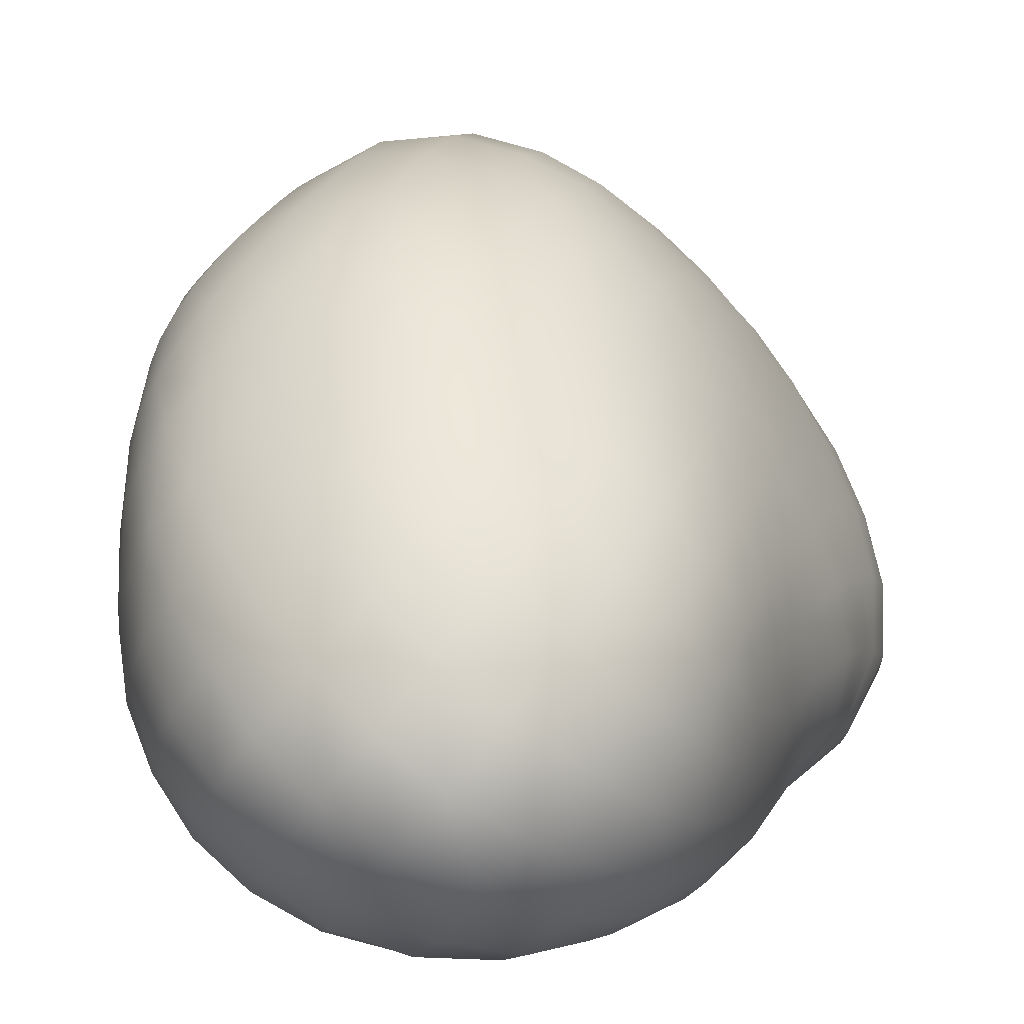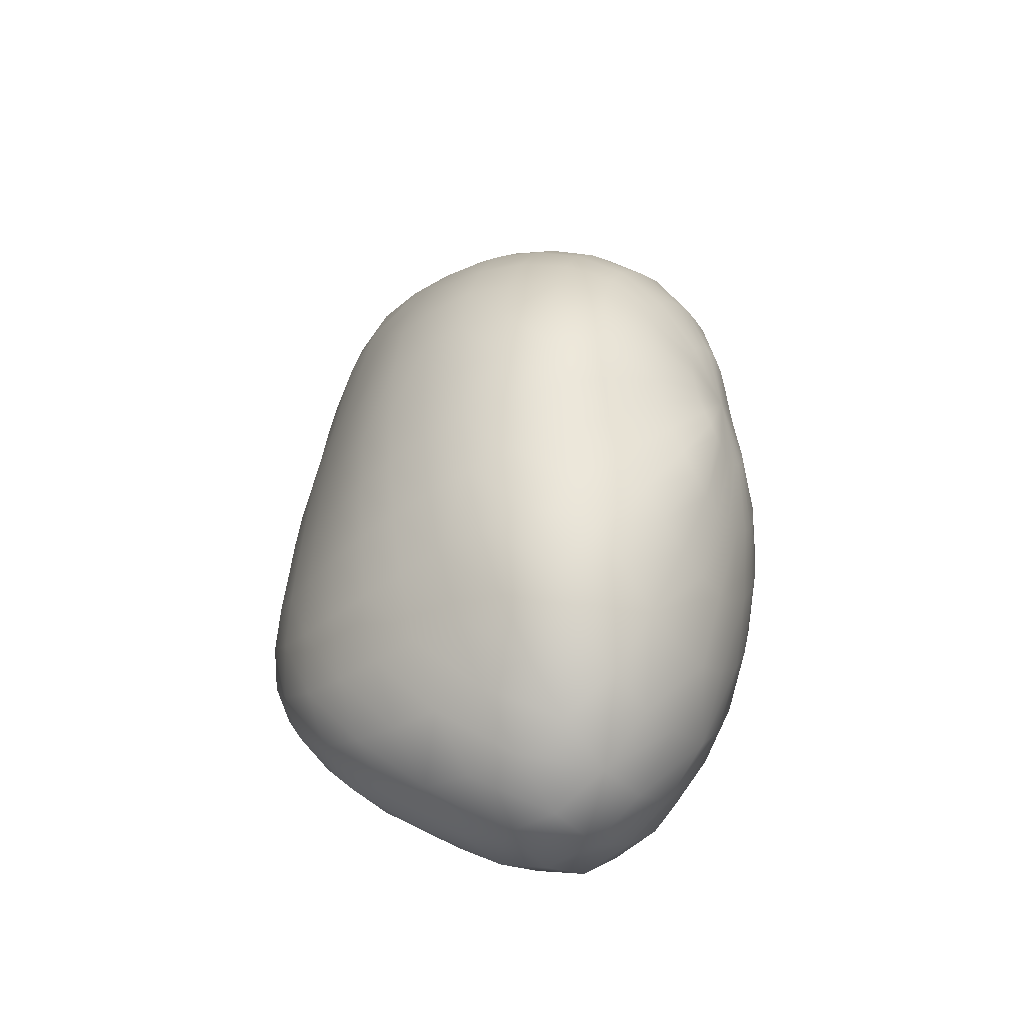
<metadata>
{"format":"obj","ext":"obj","renderer":"f3d","projection":"perspective","resolution":1024,"background":"white","views":[{"elev":13.4,"azim":11.2,"up":"+Y"},{"elev":-51.7,"azim":-179.7,"up":"+Z"}]}
</metadata>
<code>
o Boulder1
v -99.26 47.9 50.58
v -99.01 49.38 50.51
v -99.26 50.78 50.41
v -99.73 52.12 50.32
v -100.3 53.43 50.25
v -101 54.7 50.18
v -101.7 55.88 50.1
v -105.9 59.2 49.57
v -107.3 59.53 49.45
v -108.9 59.36 49.36
v -99.17 47.83 50.1
v -98.88 49.26 49.62
v -99.12 50.63 49.2
v -99.61 51.95 48.86
v -100.2 53.25 48.57
v -100.9 54.51 48.35
v -101.6 55.68 48.18
v -102.5 56.69 48.04
v -103.5 57.59 47.92
v -104.6 58.4 47.81
v -105.8 59.03 47.76
v -107.3 59.4 47.82
v -108.8 59.2 48.04
v -110.3 58.46 48.39
v -111.6 57.44 48.8
v -99.15 47.72 49.62
v -98.81 49.07 48.73
v -99.01 50.39 47.97
v -99.48 51.69 47.36
v -100.1 52.97 46.88
v -100.8 54.19 46.52
v -101.7 55.33 46.27
v -102.6 56.32 46.11
v -103.6 57.2 45.99
v -104.7 57.99 45.94
v -105.9 58.57 46.03
v -107.3 58.93 46.28
v -108.9 58.82 46.8
v -110.4 58.23 47.52
v -111.6 57.35 48.35
v -99.13 47.54 49.15
v -98.7 48.77 47.82
v -98.85 50.05 46.69
v -99.35 51.32 45.81
v -100 52.57 45.14
v -100.8 53.77 44.67
v -101.7 54.87 44.37
v -102.7 55.83 44.2
v -103.8 56.69 44.11
v -104.9 57.48 44.09
v -106.2 58.02 44.34
v -107.6 58.37 44.82
v -109.1 58.32 45.65
v -110.5 57.91 46.72
v -111.7 57.21 47.92
v -99.11 47.31 48.71
v -98.58 48.38 46.92
v -98.74 49.57 45.42
v -99.27 50.79 44.23
v -100 52.03 43.35
v -100.9 53.21 42.8
v -101.9 54.26 42.5
v -103 55.19 42.33
v -104.1 56.05 42.28
v -105.2 56.9 42.24
v -106.6 57.54 42.54
v -108 57.91 43.29
v -109.4 57.87 44.52
v -110.7 57.58 45.96
v -111.9 57.04 47.53
v -99.19 47.05 48.34
v -98.71 47.86 46.2
v -98.84 48.92 44.33
v -99.32 50.08 42.74
v -100.2 51.24 41.68
v -101.2 52.38 41.04
v -102.3 53.42 40.68
v -103.4 54.37 40.48
v -104.6 55.25 40.47
v -105.8 56.16 40.45
v -107.2 56.93 40.8
v -108.6 57.34 41.88
v -109.9 57.37 43.51
v -111.1 57.22 45.3
v -112 56.84 47.21
v -99.34 46.77 48.07
v -98.98 47.33 45.64
v -99.25 48.23 43.58
v -99.83 49.22 41.81
v -100.7 50.25 40.48
v -101.7 51.31 39.66
v -102.8 52.37 39.06
v -104 53.35 38.72
v -105.3 54.27 38.69
v -106.6 55.21 38.84
v -107.9 56.01 39.48
v -109.2 56.5 40.89
v -110.4 56.72 42.75
v -111.4 56.76 44.82
v -112.2 56.58 46.99
v -99.58 46.5 47.95
v -99.47 46.82 45.44
v -99.94 47.53 43.39
v -100.6 48.31 41.47
v -101.4 49.18 39.84
v -102.5 50.13 38.81
v -103.7 51.1 38.03
v -104.9 52.07 37.5
v -106.2 53.03 37.38
v -107.5 54.01 37.7
v -108.8 54.91 38.56
v -110 55.52 40.28
v -110.9 55.93 42.39
v -111.7 56.19 44.6
v -112.3 56.28 46.88
v -99.88 46.26 47.95
v -100 46.34 45.45
v -100.6 46.81 43.3
v -101.4 47.43 41.47
v -102.4 48.14 39.87
v -103.5 48.91 38.55
v -104.7 49.75 37.5
v -106 50.66 36.7
v -107.3 51.67 36.48
v -108.6 52.72 37.06
v -109.8 53.69 38.34
v -110.7 54.48 40.12
v -111.5 55.1 42.29
v -112.1 55.61 44.56
v -112.5 55.97 46.87
v -100.2 46.06 48.08
v -100.6 45.94 45.71
v -101.4 46.21 43.71
v -102.3 46.61 41.88
v -103.4 47.14 40.29
v -104.5 47.73 38.84
v -105.8 48.42 37.58
v -107.1 49.25 36.7
v -108.4 50.29 36.63
v -109.6 51.41 37.37
v -110.6 52.49 38.82
v -111.5 53.47 40.36
v -112.1 54.32 42.43
v -112.4 55.06 44.7
v -112.6 55.68 46.96
v -100.5 45.9 48.29
v -101.2 45.59 46.14
v -102.1 45.65 44.28
v -103.2 45.87 42.61
v -104.3 46.21 41.08
v -105.6 46.64 39.67
v -106.8 47.19 38.42
v -108.2 47.97 37.61
v -109.4 49.04 37.73
v -110.5 50.21 38.34
v -111.5 51.4 39.34
v -112.1 52.54 41.1
v -112.5 53.59 43.02
v -112.8 54.55 45.06
v -112.8 55.41 47.13
v -100.8 45.78 48.58
v -101.7 45.31 46.68
v -102.8 45.16 45.02
v -103.9 45.2 43.53
v -105.2 45.35 42.11
v -106.5 45.63 40.81
v -107.8 46.13 39.75
v -109.1 46.9 39.14
v -110.3 47.97 39.24
v -111.2 49.23 39.9
v -112.1 50.48 40.81
v -112.7 51.75 42.16
v -113 52.97 43.81
v -113.1 54.12 45.56
v -113 55.19 47.38
v -101.1 45.69 48.92
v -102.1 45.1 47.33
v -103.3 44.78 45.91
v -104.6 44.64 44.61
v -105.9 44.65 43.39
v -107.3 44.85 42.3
v -108.6 45.33 41.48
v -109.9 46.09 41.03
v -111 47.14 41.07
v -111.9 48.44 41.62
v -112.6 49.78 42.42
v -113.1 51.14 43.5
v -113.3 52.47 44.78
v -113.3 53.76 46.2
v -113.1 55 47.69
v -101.3 45.65 49.3
v -102.5 44.98 48.07
v -103.8 44.55 46.94
v -105.1 44.28 45.88
v -106.5 44.18 44.9
v -107.9 44.35 44.06
v -109.2 44.83 43.45
v -110.5 45.59 43.12
v -111.5 46.64 43.16
v -112.3 47.91 43.53
v -113 49.28 44.14
v -113.3 50.69 44.94
v -113.5 52.09 45.87
v -113.5 53.48 46.92
v -113.2 54.85 48.06
v -101.4 45.62 49.71
v -102.8 44.92 48.86
v -104.1 44.43 48.06
v -105.5 44.12 47.32
v -107 44.03 46.63
v -108.3 44.19 46.04
v -109.6 44.65 45.59
v -110.9 45.34 45.31
v -111.9 46.34 45.29
v -112.6 47.61 45.53
v -113.2 48.99 45.91
v -113.5 50.39 46.4
v -113.7 51.83 47.01
v -113.5 53.3 47.71
v -113.2 54.75 48.46
v -101.5 45.62 50.14
v -102.9 44.91 49.69
v -104.4 44.42 49.26
v -105.8 44.12 48.84
v -107.2 44.06 48.45
v -108.6 44.24 48.1
v -109.9 44.68 47.81
v -111 45.38 47.59
v -112 46.33 47.5
v -112.7 47.56 47.56
v -113.2 48.9 47.71
v -113.5 50.29 47.92
v -113.6 51.73 48.19
v -113.5 53.21 48.53
v -113.2 54.7 48.88
v -101.6 45.61 50.58
v -103 44.91 50.55
v -104.5 44.46 50.49
v -105.9 44.18 50.41
v -107.3 44.16 50.31
v -108.7 44.39 50.18
v -109.9 44.87 50.03
v -111.1 45.59 49.87
v -112 46.54 49.72
v -112.7 47.7 49.59
v -113.2 48.99 49.49
v -113.4 50.36 49.4
v -113.5 51.77 49.35
v -113.4 53.22 49.33
v -113.1 54.7 49.29
v -101.5 45.61 51.03
v -103 44.93 51.42
v -104.5 44.51 51.74
v -105.9 44.3 52
v -107.3 44.33 52.19
v -108.7 44.63 52.28
v -109.9 45.14 52.26
v -111 45.88 52.13
v -111.9 46.85 51.89
v -112.6 47.98 51.58
v -113.1 49.23 51.22
v -113.3 50.55 50.84
v -113.4 51.91 50.47
v -113.3 53.31 50.09
v -113.1 54.74 49.69
v -101.5 45.64 51.49
v -102.9 44.99 52.3
v -104.3 44.61 53.01
v -105.8 44.46 53.62
v -107.2 44.57 54.09
v -108.6 44.91 54.39
v -109.8 45.49 54.49
v -110.9 46.29 54.36
v -111.8 47.24 54.05
v -112.5 48.36 53.55
v -112.9 49.59 52.92
v -113.2 50.85 52.24
v -113.3 52.16 51.54
v -113.2 53.49 50.82
v -113 54.83 50.06
v -101.4 45.66 51.95
v -102.7 45.07 53.19
v -104.1 44.77 54.3
v -105.5 44.7 55.26
v -106.9 44.9 56.01
v -108.3 45.31 56.51
v -109.6 45.94 56.71
v -110.7 46.82 56.54
v -111.6 47.79 56.13
v -112.3 48.88 55.45
v -112.7 50.07 54.55
v -113 51.28 53.57
v -113.1 52.5 52.55
v -113.1 53.73 51.51
v -113 54.95 50.42
v -101.2 45.75 52.38
v -102.4 45.22 54.06
v -103.7 45.05 55.54
v -105.1 45.04 56.89
v -106.5 45.3 57.96
v -107.9 45.86 58.58
v -109.2 46.61 58.78
v -110.3 47.52 58.58
v -111.3 48.53 58
v -112 49.58 57.15
v -112.5 50.7 56.04
v -112.8 51.84 54.78
v -113 52.95 53.48
v -113 54.05 52.15
v -112.9 55.12 50.74
v -101 45.89 52.76
v -102 45.47 54.85
v -103.2 45.35 56.78
v -104.5 45.5 58.46
v -105.9 45.94 59.7
v -107.3 46.63 60.38
v -108.6 47.49 60.47
v -109.8 48.4 60.27
v -110.8 49.39 59.61
v -111.5 50.45 58.5
v -112.1 51.49 57.21
v -112.5 52.52 55.8
v -112.8 53.5 54.29
v -112.9 54.44 52.71
v -112.9 55.32 51.04
v -100.2 46.54 50.59
v -100.8 46.09 53.07
v -101.6 45.84 55.5
v -102.6 45.89 57.73
v -103.8 46.16 59.75
v -105.1 46.79 61.06
v -106.5 47.62 61.68
v -107.8 48.52 61.77
v -109 49.48 61.39
v -110.1 50.45 60.54
v -110.9 51.43 59.4
v -111.6 52.38 58.02
v -112.1 53.29 56.57
v -112.5 54.13 54.94
v -112.8 54.9 53.17
v -112.8 55.57 51.27
v -100.6 46.35 53.25
v -101.1 46.33 55.9
v -101.9 46.56 58.42
v -103 47.08 60.46
v -104.3 47.86 61.76
v -105.6 48.77 62.25
v -106.9 49.68 62.38
v -108.2 50.62 61.98
v -109.2 51.57 60.94
v -110.2 52.47 59.85
v -111 53.33 58.56
v -111.7 54.12 57.01
v -112.2 54.82 55.32
v -112.6 55.4 53.47
v -112.7 55.84 51.45
v -100.4 46.66 53.28
v -100.7 46.92 55.98
v -101.3 47.41 58.54
v -102.2 48.15 60.46
v -103.3 49.02 61.82
v -104.6 49.97 62.47
v -106 50.92 62.26
v -107.2 51.83 61.73
v -108.3 52.7 60.81
v -109.4 53.5 59.7
v -110.3 54.27 58.49
v -111.1 54.96 57.09
v -111.8 55.53 55.46
v -112.3 55.92 53.6
v -112.6 56.12 51.52
v -100.2 46.99 53.15
v -100.4 47.59 55.7
v -100.8 48.33 58.17
v -101.5 49.24 60.12
v -102.5 50.22 61.3
v -103.8 51.2 61.77
v -105 52.12 61.56
v -106.3 53 61.12
v -107.4 53.8 60.3
v -108.5 54.52 59.23
v -109.5 55.18 58.07
v -110.5 55.77 56.82
v -111.3 56.21 55.34
v -112 56.43 53.56
v -112.4 56.4 51.52
v -100.1 47.3 52.92
v -100.2 48.21 55.19
v -100.4 49.18 57.4
v -100.9 50.25 59.18
v -101.9 51.31 60.2
v -102.9 52.33 60.71
v -104.2 53.25 60.59
v -105.4 54.08 60.13
v -106.6 54.84 59.44
v -107.7 55.49 58.48
v -108.8 56.07 57.44
v -109.9 56.56 56.34
v -110.9 56.9 55.04
v -111.7 56.92 53.35
v -112.3 56.65 51.4
v -99.96 47.56 52.62
v -99.98 48.71 54.54
v -100.1 49.89 56.37
v -100.6 51.08 57.88
v -101.3 52.23 58.84
v -102.3 53.27 59.25
v -103.4 54.19 59.17
v -104.6 55 58.78
v -105.8 55.76 58.24
v -106.9 56.41 57.51
v -108.1 56.94 56.65
v -109.3 57.34 55.67
v -110.4 57.51 54.47
v -111.4 57.36 52.97
v -112.1 56.88 51.19
v -99.81 47.74 52.28
v -99.78 49.07 53.8
v -99.94 50.39 55.19
v -100.3 51.65 56.35
v -101 52.87 57.17
v -101.8 53.98 57.58
v -102.9 54.93 57.55
v -104 55.78 57.28
v -105.1 56.55 56.87
v -106.3 57.21 56.32
v -107.5 57.73 55.64
v -108.7 58.05 54.8
v -109.9 58.08 53.75
v -111 57.77 52.48
v -111.9 57.09 50.94
v -99.65 47.87 51.9
v -99.57 49.31 53.03
v -99.78 50.69 53.98
v -100.2 52.01 54.81
v -100.7 53.25 55.41
v -101.5 54.4 55.73
v -102.4 55.44 55.77
v -103.4 56.36 55.61
v -104.5 57.19 55.34
v -105.7 57.9 54.96
v -106.9 58.39 54.42
v -108.2 58.66 53.74
v -109.6 58.58 52.89
v -110.8 58.09 51.82
v -111.8 57.23 50.58
v -99.5 47.93 51.48
v -99.35 49.42 52.21
v -99.6 50.83 52.79
v -100 52.16 53.28
v -100.6 53.43 53.65
v -101.3 54.63 53.85
v -102.1 55.75 53.9
v -103 56.76 53.83
v -104 57.63 53.64
v -105.2 58.34 53.36
v -106.5 58.84 52.96
v -107.8 59.08 52.46
v -109.2 58.95 51.85
v -110.5 58.34 51.07
v -111.7 57.35 50.18
v -99.38 47.94 51.04
v -99.17 49.43 51.37
v -99.43 50.84 51.6
v -99.88 52.18 51.79
v -100.4 53.49 51.93
v -101.1 54.75 52.01
v -101.8 55.9 52.01
v -102.7 56.97 51.95
v -103.7 57.86 51.81
v -104.8 58.62 51.62
v -106.1 59.09 51.33
v -107.5 59.36 51.02
v -109 59.23 50.66
v -110.4 58.52 50.22
v -111.6 57.42 49.74
v -102.6 56.93 50
v -103.5 57.83 49.88
v -104.6 58.64 49.73
v -110.3 58.57 49.31
v -111.6 57.47 49.27
v -112.5 56.12 49.25
f 479 20 21 8
f 53 38 37 52
f 37 22 21 36
f 4 3 13 14
f 5 4 14 15
f 467 466 5 6
f 30 15 14 29
f 22 9 8 21
f 10 9 22 23
f 38 23 22 37
f 16 6 5 15
f 31 16 15 30
f 480 475 474 10
f 12 11 26 27
f 39 24 23 38
f 17 7 6 16
f 32 17 16 31
f 23 24 480 10
f 57 42 41 56
f 40 25 24 39
f 477 469 468 7
f 33 18 17 32
f 480 24 25 481
f 17 18 477 7
f 34 19 18 33
f 42 27 26 41
f 18 19 478 477
f 20 19 34 35
f 479 471 470 478
f 28 13 12 27
f 478 19 20 479
f 11 12 2 1
f 3 2 12 13
f 40 482 25
f 28 27 42 43
f 51 36 35 50
f 44 29 28 43
f 52 37 36 51
f 45 30 29 44
f 31 30 45 46
f 39 38 53 54
f 47 32 31 46
f 55 40 39 54
f 48 33 32 47
f 29 14 13 28
f 11 326 26
f 49 34 33 48
f 61 46 45 60
f 62 47 46 61
f 70 55 54 69
f 63 48 47 62
f 64 49 48 63
f 26 326 41
f 55 482 40
f 70 482 55
f 50 49 64 65
f 43 42 57 58
f 66 51 50 65
f 59 44 43 58
f 67 52 51 66
f 60 45 44 59
f 68 53 52 67
f 69 54 53 68
f 80 65 64 79
f 81 66 65 80
f 74 59 58 73
f 82 67 66 81
f 75 60 59 74
f 76 61 60 75
f 69 68 83 84
f 62 61 76 77
f 85 70 69 84
f 72 57 56 71
f 78 63 62 77
f 56 41 326
f 79 64 63 78
f 87 72 71 86
f 85 482 70
f 102 87 86 101
f 58 57 72 73
f 83 68 67 82
f 99 84 83 98
f 100 85 84 99
f 93 78 77 92
f 71 56 326
f 94 79 78 93
f 100 482 85
f 95 80 79 94
f 88 73 72 87
f 81 80 95 96
f 74 73 88 89
f 97 82 81 96
f 90 75 74 89
f 117 102 101 116
f 98 83 82 97
f 91 76 75 90
f 92 77 76 91
f 111 96 95 110
f 112 97 96 111
f 105 90 89 104
f 113 98 97 112
f 106 91 90 105
f 114 99 98 113
f 107 92 91 106
f 100 99 114 115
f 93 92 107 108
f 86 71 326
f 109 94 93 108
f 115 482 100
f 118 103 102 117
f 110 95 94 109
f 103 88 87 102
f 104 89 88 103
f 130 115 114 129
f 132 117 116 131
f 124 109 108 123
f 130 482 115
f 125 110 109 124
f 126 111 110 125
f 104 103 118 119
f 112 111 126 127
f 120 105 104 119
f 128 113 112 127
f 121 106 105 120
f 129 114 113 128
f 122 107 106 121
f 123 108 107 122
f 101 86 326
f 134 119 118 133
f 135 120 119 134
f 147 132 131 146
f 143 128 127 142
f 136 121 120 135
f 144 129 128 143
f 145 130 129 144
f 123 122 137 138
f 116 101 326
f 139 124 123 138
f 162 147 146 161
f 140 125 124 139
f 156 141 140 155
f 133 118 117 132
f 141 126 125 140
f 142 127 126 141
f 137 122 121 136
f 153 138 137 152
f 154 139 138 153
f 145 482 130
f 160 482 145
f 155 140 139 154
f 148 133 132 147
f 149 134 133 148
f 142 141 156 157
f 135 134 149 150
f 158 143 142 157
f 151 136 135 150
f 177 162 161 176
f 159 144 143 158
f 152 137 136 151
f 160 145 144 159
f 131 116 326
f 172 157 156 171
f 173 158 157 172
f 166 151 150 165
f 174 159 158 173
f 167 152 151 166
f 207 192 191 206
f 168 153 152 167
f 146 131 326
f 154 153 168 169
f 170 155 154 169
f 163 148 147 162
f 233 218 217 232
f 171 156 155 170
f 164 149 148 163
f 165 150 149 164
f 175 160 159 174
f 161 146 326
f 175 482 160
f 190 482 175
f 184 169 168 183
f 185 170 169 184
f 192 177 176 191
f 178 163 162 177
f 186 171 170 185
f 187 172 171 186
f 165 164 179 180
f 173 172 187 188
f 181 166 165 180
f 189 174 173 188
f 182 167 166 181
f 190 175 174 189
f 183 168 167 182
f 179 164 163 178
f 195 180 179 194
f 205 482 190
f 196 181 180 195
f 204 189 188 203
f 197 182 181 196
f 205 190 189 204
f 229 214 213 228
f 176 161 326
f 184 183 198 199
f 200 185 184 199
f 193 178 177 192
f 201 186 185 200
f 194 179 178 193
f 202 187 186 201
f 203 188 187 202
f 198 183 182 197
f 214 199 198 213
f 215 200 199 214
f 217 202 201 216
f 208 193 192 207
f 297 282 281 296
f 216 201 200 215
f 209 194 193 208
f 210 195 194 209
f 203 202 217 218
f 196 195 210 211
f 219 204 203 218
f 237 222 221 236
f 212 197 196 211
f 220 205 204 219
f 176 326 191
f 213 198 197 212
f 220 482 205
f 234 219 218 233
f 227 212 211 226
f 222 207 206 221
f 235 220 219 234
f 228 213 212 227
f 252 237 236 251
f 206 191 326
f 235 482 220
f 215 214 229 230
f 208 207 222 223
f 231 216 215 230
f 224 209 208 223
f 232 217 216 231
f 225 210 209 224
f 226 211 210 225
f 245 230 229 244
f 246 231 230 245
f 239 224 223 238
f 247 232 231 246
f 240 225 224 239
f 248 233 232 247
f 241 226 225 240
f 234 233 248 249
f 227 226 241 242
f 250 235 234 249
f 243 228 227 242
f 290 275 274 289
f 221 206 326
f 244 229 228 243
f 250 482 235
f 267 252 251 266
f 238 223 222 237
f 264 249 248 263
f 265 250 249 264
f 258 243 242 257
f 236 221 326
f 259 244 243 258
f 265 482 250
f 260 245 244 259
f 238 237 252 253
f 246 245 260 261
f 282 267 266 281
f 254 239 238 253
f 262 247 246 261
f 255 240 239 254
f 263 248 247 262
f 256 241 240 255
f 257 242 241 256
f 268 253 252 267
f 283 268 267 282
f 269 254 253 268
f 277 262 261 276
f 270 255 254 269
f 278 263 262 277
f 279 264 263 278
f 257 256 271 272
f 265 264 279 280
f 273 258 257 272
f 251 236 326
f 274 259 258 273
f 280 482 265
f 275 260 259 274
f 276 261 260 275
f 271 256 255 270
f 287 272 271 286
f 288 273 272 287
f 266 251 326
f 289 274 273 288
f 295 482 280
f 276 275 290 291
f 269 268 283 284
f 292 277 276 291
f 285 270 269 284
f 293 278 277 292
f 312 297 296 311
f 286 271 270 285
f 294 279 278 293
f 295 280 279 294
f 306 291 290 305
f 307 292 291 306
f 300 285 284 299
f 308 293 292 307
f 301 286 285 300
f 302 287 286 301
f 295 294 309 310
f 288 287 302 303
f 281 266 326
f 304 289 288 303
f 310 482 295
f 313 298 297 312
f 305 290 289 304
f 298 283 282 297
f 299 284 283 298
f 309 294 293 308
f 325 310 309 324
f 328 312 311 327
f 319 304 303 318
f 325 482 310
f 320 305 304 319
f 321 306 305 320
f 358 343 342 357
f 299 298 313 314
f 307 306 321 322
f 315 300 299 314
f 323 308 307 322
f 316 301 300 315
f 324 309 308 323
f 317 302 301 316
f 318 303 302 317
f 296 281 326
f 330 314 313 329
f 331 315 314 330
f 339 323 322 338
f 332 316 315 331
f 340 324 323 339
f 341 325 324 340
f 318 317 333 334
f 311 296 326
f 335 319 318 334
f 336 320 319 335
f 352 337 336 351
f 329 313 312 328
f 356 482 341
f 337 321 320 336
f 338 322 321 337
f 333 317 316 332
f 349 334 333 348
f 350 335 334 349
f 341 482 325
f 343 328 327 342
f 351 336 335 350
f 344 329 328 343
f 345 330 329 344
f 338 337 352 353
f 331 330 345 346
f 354 339 338 353
f 347 332 331 346
f 373 358 357 372
f 355 340 339 354
f 348 333 332 347
f 356 341 340 355
f 311 326 327
f 368 353 352 367
f 369 354 353 368
f 362 347 346 361
f 370 355 354 369
f 363 348 347 362
f 364 349 348 363
f 342 327 326
f 350 349 364 365
f 399 384 383 398
f 366 351 350 365
f 359 344 343 358
f 395 380 379 394
f 367 352 351 366
f 360 345 344 359
f 361 346 345 360
f 371 356 355 370
f 371 482 356
f 386 482 371
f 380 365 364 379
f 381 366 365 380
f 388 373 372 387
f 374 359 358 373
f 382 367 366 381
f 375 360 359 374
f 383 368 367 382
f 376 361 360 375
f 369 368 383 384
f 362 361 376 377
f 385 370 369 384
f 378 363 362 377
f 342 326 357
f 386 371 370 385
f 379 364 363 378
f 400 385 384 399
f 393 378 377 392
f 403 388 387 402
f 401 386 385 400
f 394 379 378 393
f 372 357 326
f 381 380 395 396
f 389 374 373 388
f 433 418 417 432
f 397 382 381 396
f 390 375 374 389
f 401 482 386
f 398 383 382 397
f 391 376 375 390
f 392 377 376 391
f 411 396 395 410
f 404 389 388 403
f 412 397 396 411
f 405 390 389 404
f 413 398 397 412
f 414 399 398 413
f 392 391 406 407
f 400 399 414 415
f 408 393 392 407
f 416 401 400 415
f 409 394 393 408
f 372 326 387
f 410 395 394 409
f 416 482 401
f 406 391 390 405
f 422 407 406 421
f 423 408 407 422
f 431 416 415 430
f 424 409 408 423
f 448 433 432 447
f 425 410 409 424
f 402 387 326
f 431 482 416
f 411 410 425 426
f 404 403 418 419
f 427 412 411 426
f 420 405 404 419
f 428 413 412 427
f 421 406 405 420
f 429 414 413 428
f 430 415 414 429
f 418 403 402 417
f 441 426 425 440
f 442 427 426 441
f 435 420 419 434
f 443 428 427 442
f 436 421 420 435
f 437 422 421 436
f 430 429 444 445
f 423 422 437 438
f 446 431 430 445
f 439 424 423 438
f 417 402 326
f 440 425 424 439
f 446 482 431
f 463 448 447 462
f 434 419 418 433
f 444 429 428 443
f 460 445 444 459
f 461 446 445 460
f 454 439 438 453
f 432 417 326
f 455 440 439 454
f 461 482 446
f 456 441 440 455
f 434 433 448 449
f 442 441 456 457
f 463 462 1 2
f 450 435 434 449
f 458 443 442 457
f 451 436 435 450
f 459 444 443 458
f 452 437 436 451
f 453 438 437 452
f 464 449 448 463
f 465 450 449 464
f 473 458 457 472
f 466 451 450 465
f 474 459 458 473
f 475 460 459 474
f 453 452 467 468
f 461 460 475 476
f 469 454 453 468
f 447 432 326
f 470 455 454 469
f 476 482 461
f 471 456 455 470
f 472 457 456 471
f 467 452 451 466
f 468 467 6 7
f 462 447 326
f 464 463 2 3
f 476 481 482
f 462 326 1
f 465 464 3 4
f 473 472 8 9
f 466 465 4 5
f 1 326 11
f 50 35 34 49
f 25 482 481
f 474 473 9 10
f 481 476 475 480
f 478 470 469 477
f 36 21 20 35
f 8 472 471 479

</code>
